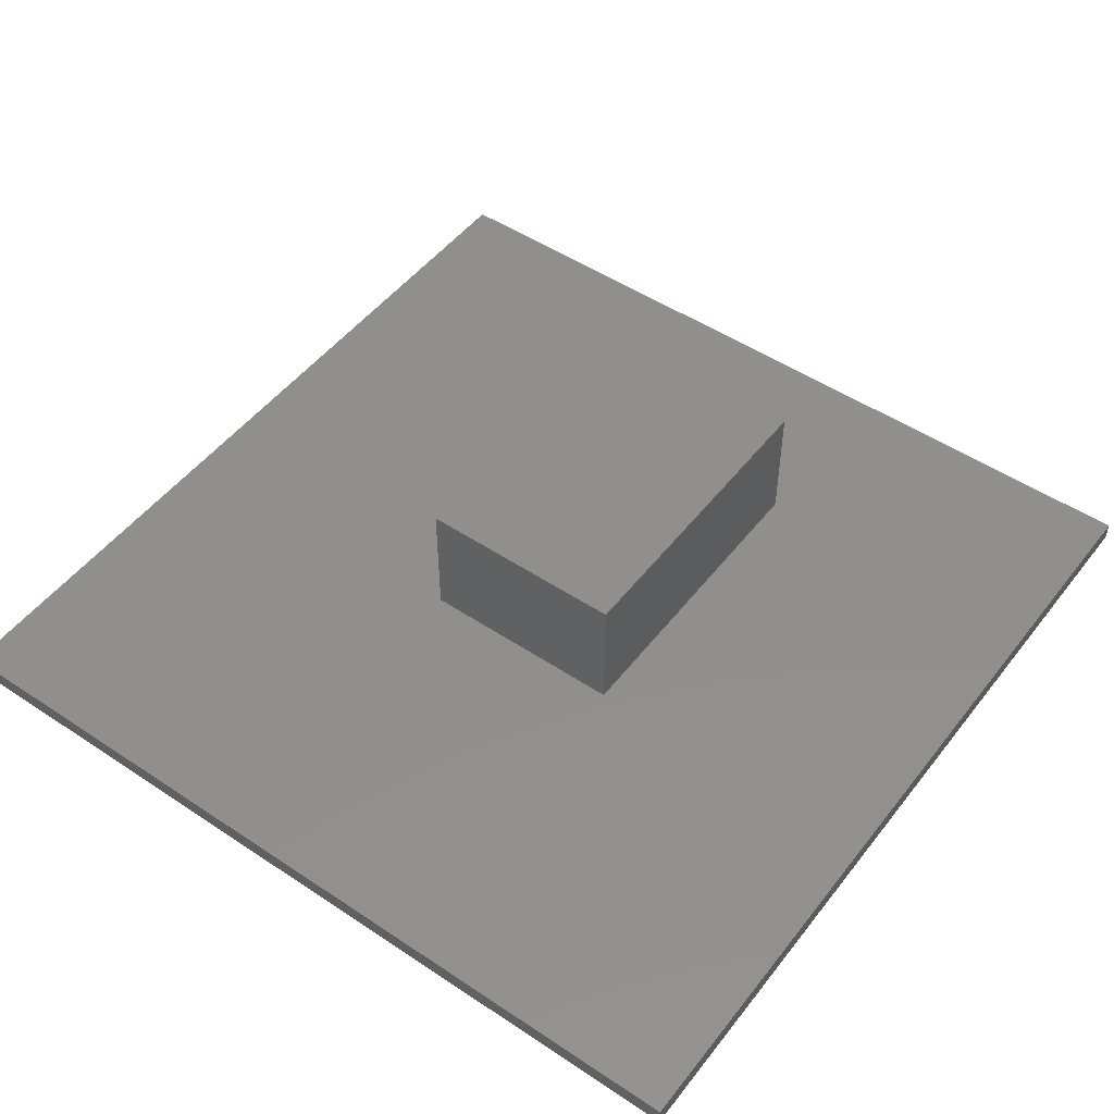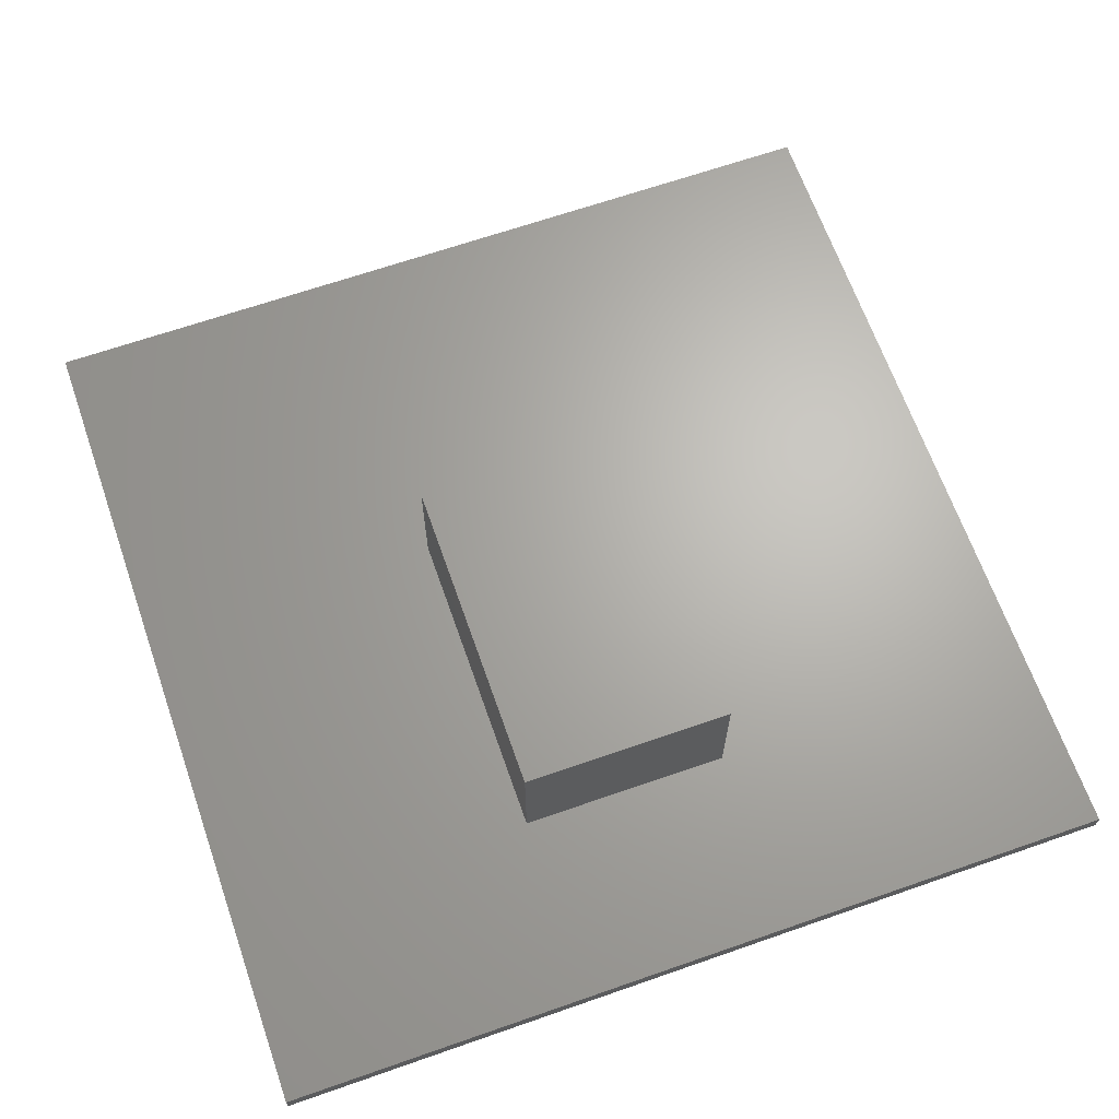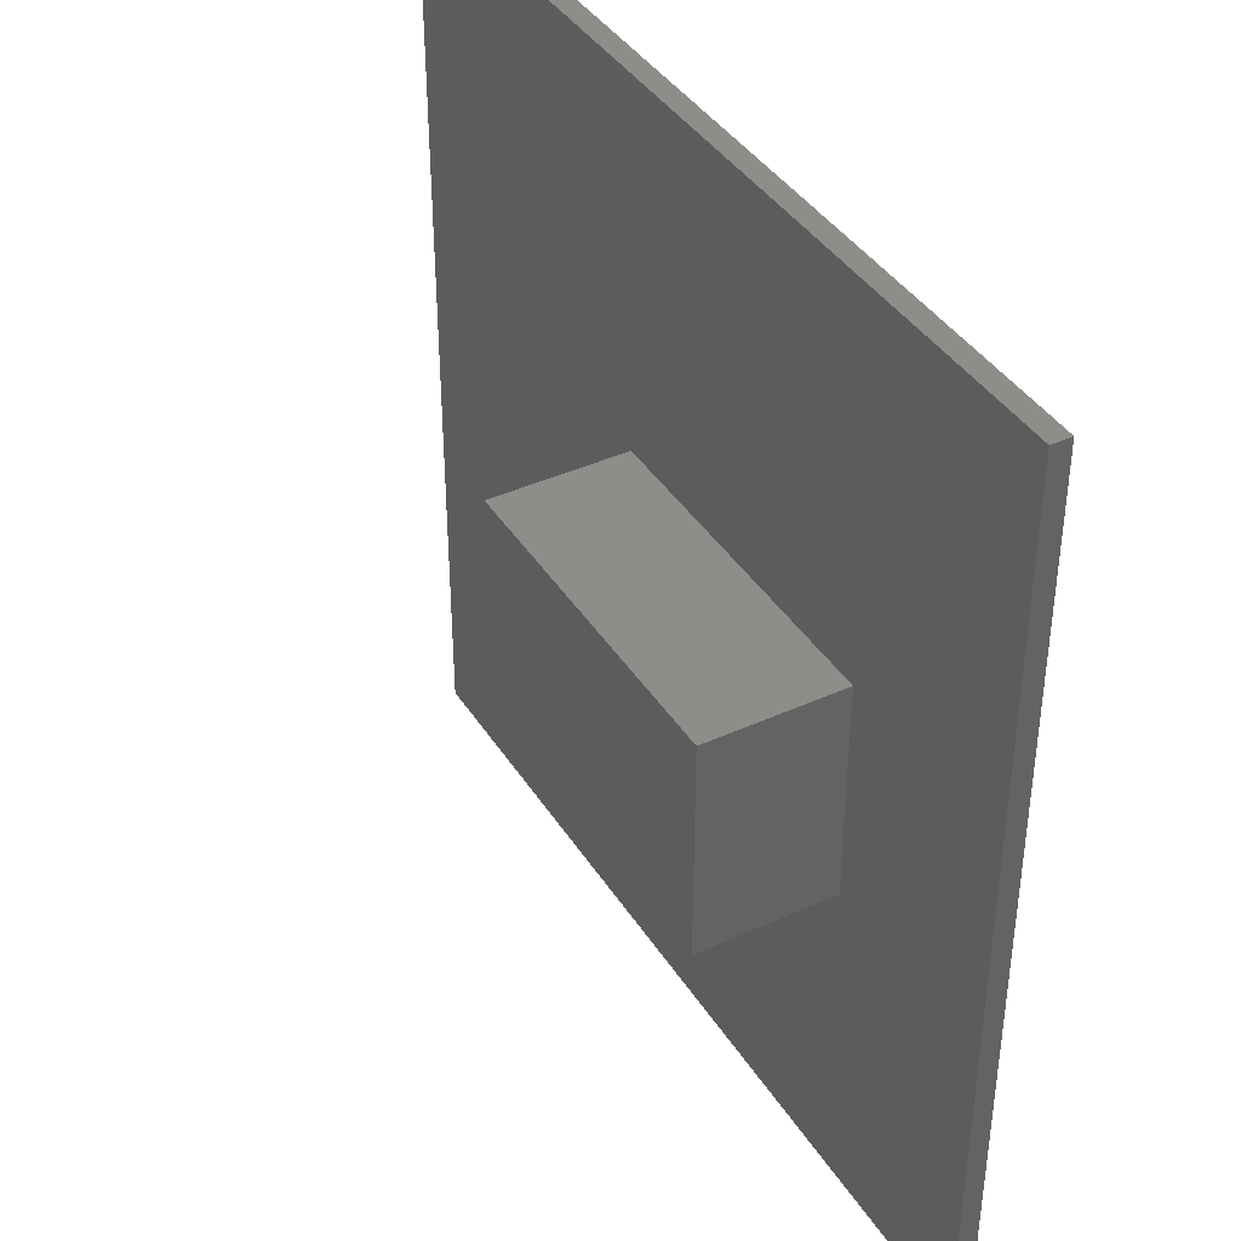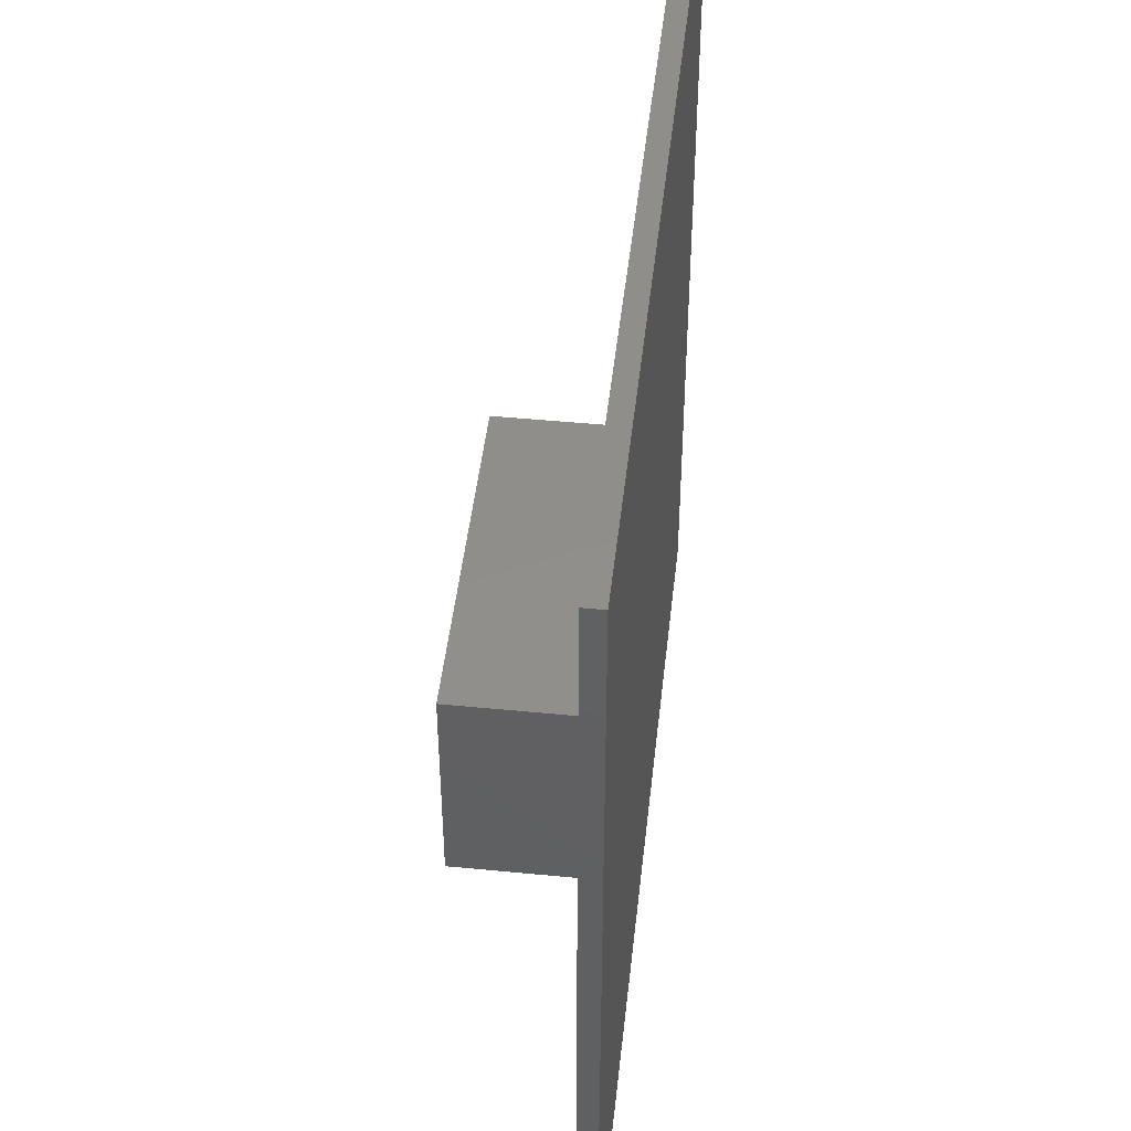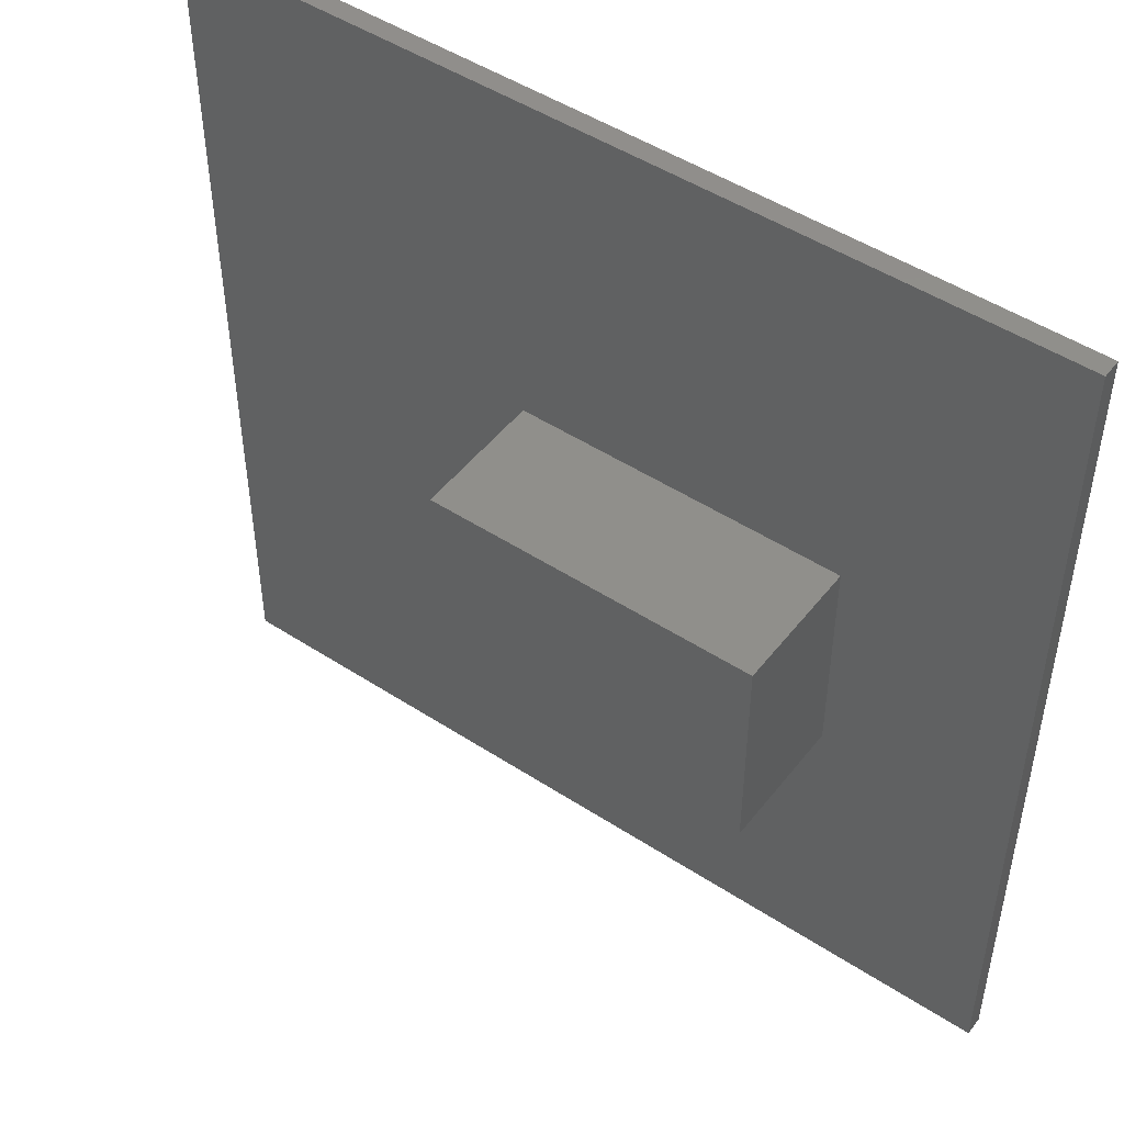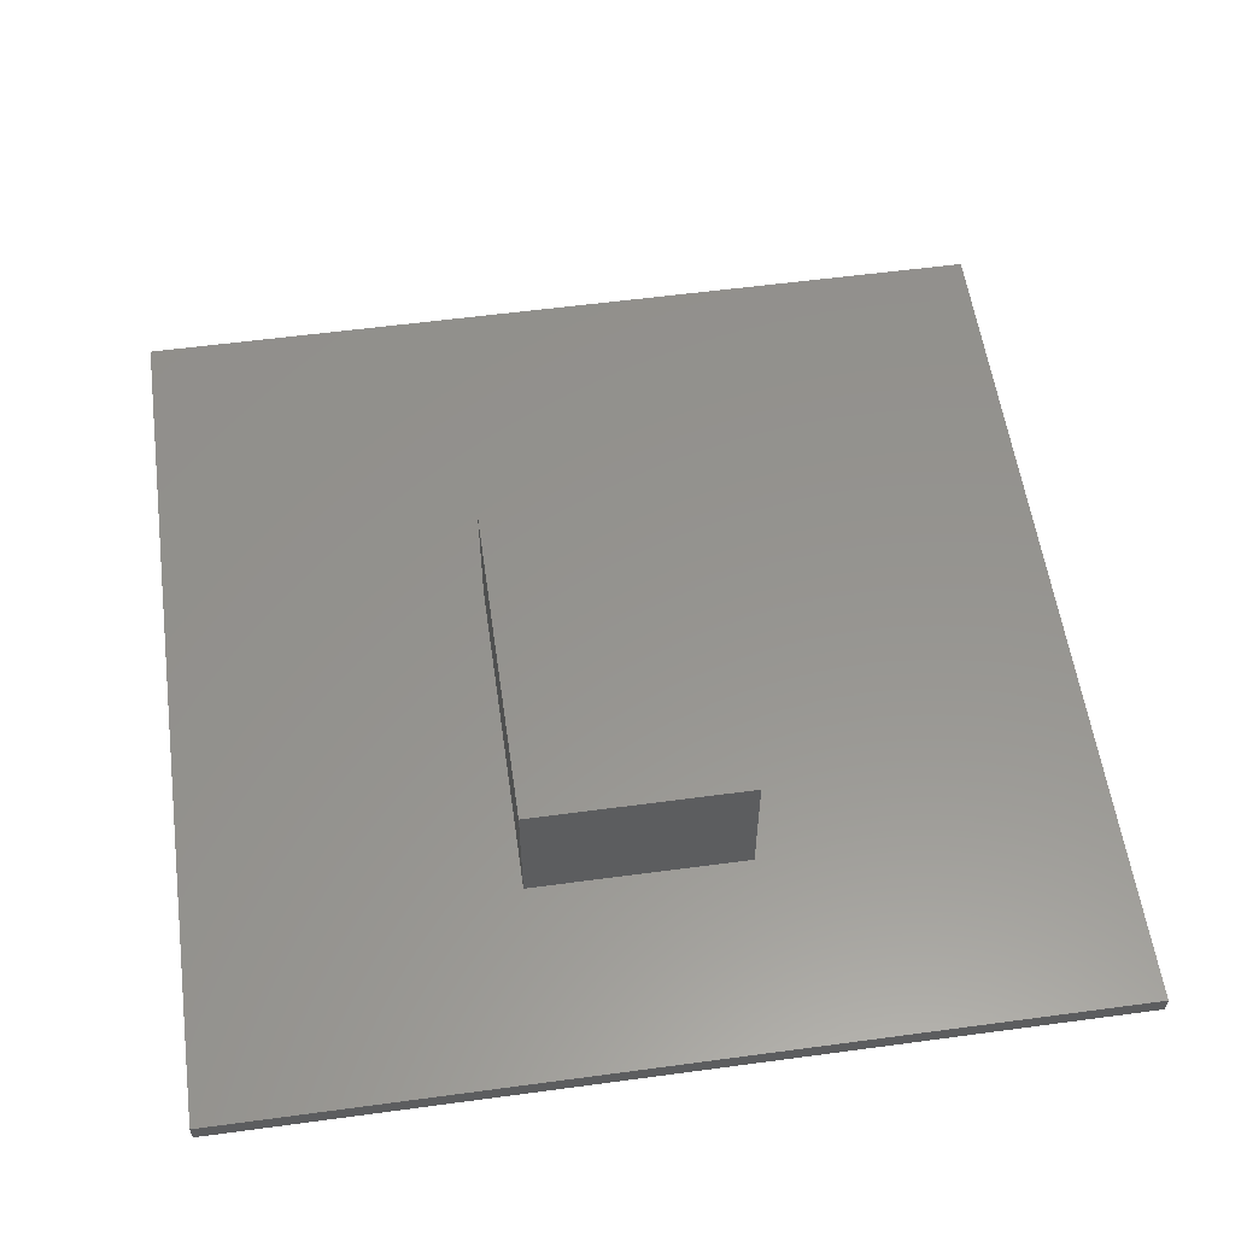
<metadata>
{"format":"stl","ext":"stl","renderer":"f3d","projection":"perspective","resolution":1024,"background":"white","views":[{"elev":49.8,"azim":-53.7,"up":"+Z"},{"elev":66.1,"azim":70.7,"up":"+Z"},{"elev":40.0,"azim":60.6,"up":"+Y"},{"elev":47.3,"azim":96.3,"up":"+Y"},{"elev":48.4,"azim":36.1,"up":"+Y"},{"elev":57.0,"azim":82.0,"up":"+Z"}]}
</metadata>
<code>
# stl→obj: 24 verts, 44 faces
v -0.9762 -0.8333 -0.01587
v -0.9762 0.6256 6e-08
v -0.9762 0.6256 -0.01587
v -0.9762 -0.8333 6e-08
v 0.4827 0.6256 6e-08
v 0.4827 0.6256 -0.01587
v 0.4827 -0.8333 -0.01587
v 0.4827 -0.8333 6e-08
v -0.9762 0.6256 -0.03175
v -0.9762 -0.8333 -0.03175
v -0.3868 -0.3074 6e-08
v -0.3868 0.05238 6e-08
v 0.1635 -0.3074 6e-08
v 0.1635 0.05238 6e-08
v 0.4827 0.6256 -0.03175
v 0.4827 -0.8333 -0.03175
v 0.1635 -0.3074 0.01587
v -0.3868 -0.3074 0.01587
v 0.1635 0.05238 0.01587
v -0.3868 0.05238 0.01587
v -0.3868 -0.3074 0.2222
v 0.1635 -0.3074 0.2222
v 0.1635 0.05238 0.2222
v -0.3868 0.05238 0.2222
f 1 2 3
f 1 4 2
f 3 5 6
f 3 2 5
f 7 4 1
f 7 8 4
f 1 3 9
f 1 9 10
f 8 11 4
f 12 2 4
f 12 4 11
f 13 11 8
f 14 13 8
f 5 12 14
f 5 2 12
f 5 14 8
f 6 8 7
f 6 5 8
f 3 6 15
f 3 15 9
f 7 1 10
f 7 10 16
f 15 10 9
f 15 16 10
f 17 18 11
f 17 11 13
f 19 17 13
f 19 13 14
f 20 19 14
f 20 14 12
f 18 20 12
f 18 12 11
f 6 7 16
f 6 16 15
f 17 21 18
f 17 22 21
f 19 22 17
f 19 23 22
f 20 23 19
f 20 24 23
f 18 24 20
f 18 21 24
f 23 21 22
f 23 24 21

</code>
